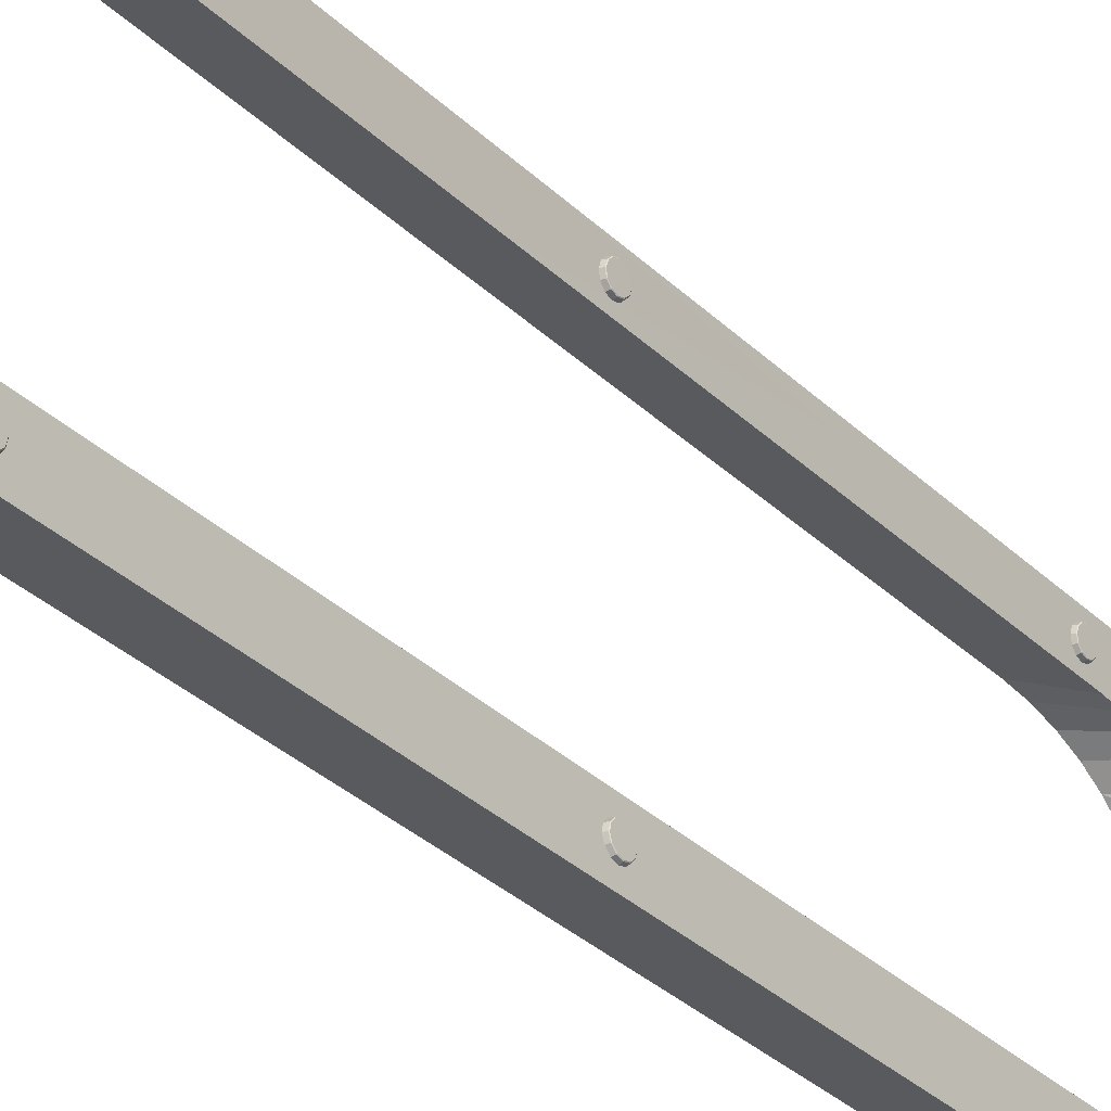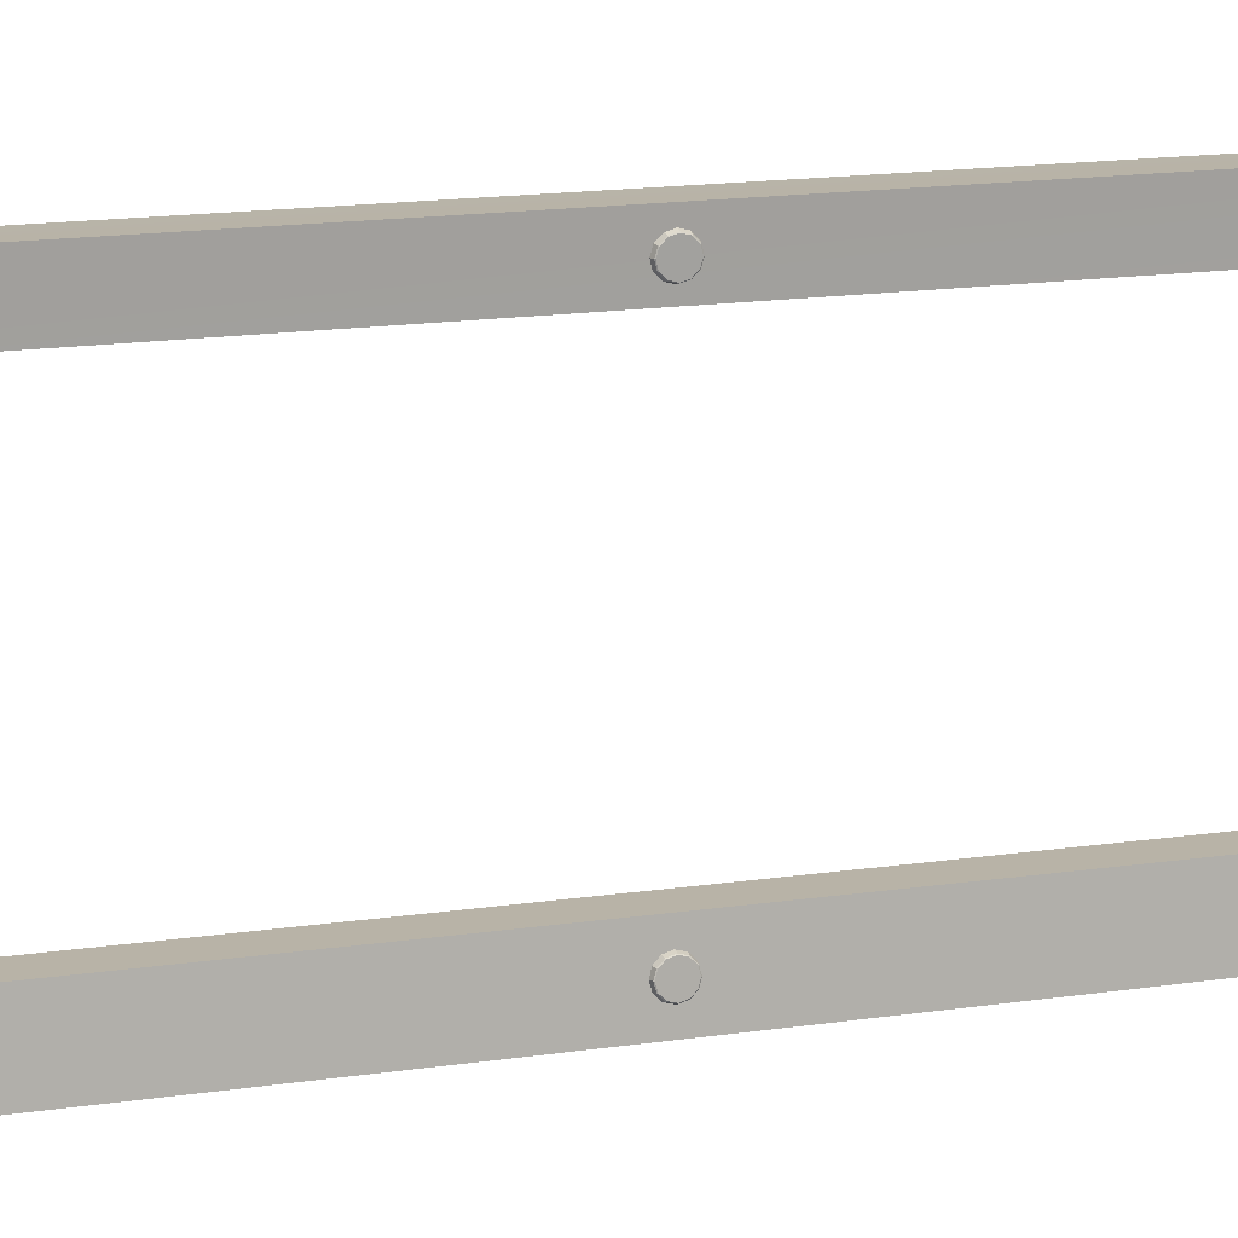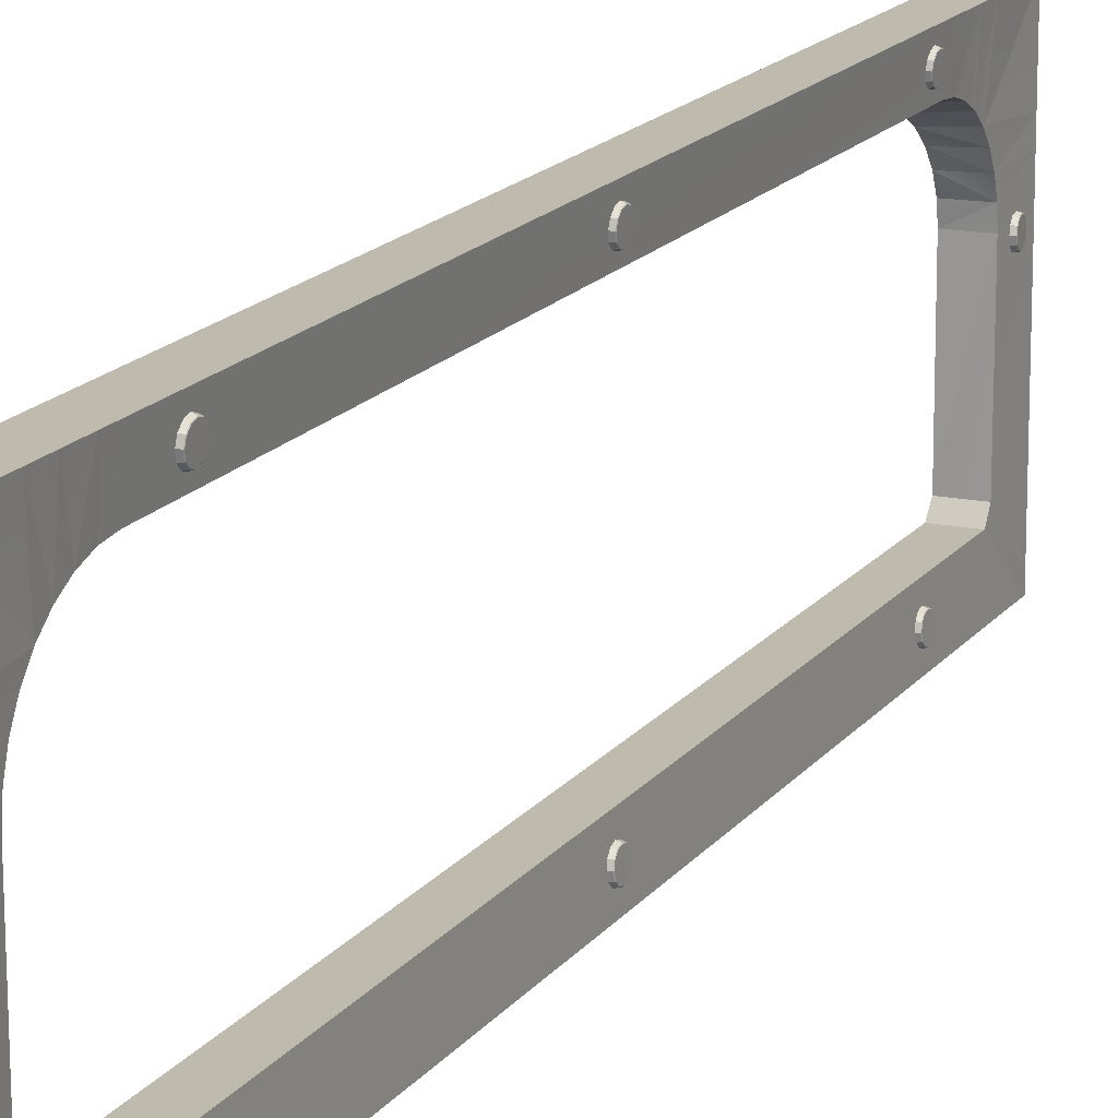
<metadata>
{"format":"obj","ext":"obj","renderer":"f3d","projection":"perspective","resolution":1024,"background":"white","views":[{"elev":-31.5,"azim":36.5,"up":"+Y"},{"elev":13.1,"azim":69.4,"up":"+Y"},{"elev":15.8,"azim":23.4,"up":"+Y"}]}
</metadata>
<code>
o Sphere.003_Sphere.000
v 0.08234 -0.3269 0.03431
v 0.09104 -0.3269 0.03631
v 0.09128 -0.3398 0.03975
v 0.08261 -0.3411 0.0381
v 0.09201 -0.3269 0.03753
v 0.09223 -0.3392 0.0408
v 0.09286 -0.3481 0.04973
v 0.09194 -0.3492 0.04915
v 0.08333 -0.3515 0.04845
v 0.09371 -0.3514 0.06194
v 0.09284 -0.3527 0.062
v 0.08432 -0.3553 0.06259
v 0.09374 -0.3492 0.07484
v 0.08531 -0.3515 0.07673
v 0.09456 -0.3481 0.07414
v 0.0944 -0.3398 0.08424
v 0.08603 -0.3411 0.08708
v 0.09519 -0.3392 0.08307
v 0.09542 -0.3269 0.08634
v 0.09464 -0.3269 0.08768
v 0.0863 -0.3269 0.09087
v 0.09519 -0.3147 0.08307
v 0.0944 -0.314 0.08424
v 0.08603 -0.3127 0.08708
v 0.09374 -0.3046 0.07484
v 0.08531 -0.3024 0.07673
v 0.09456 -0.3057 0.07414
v 0.09284 -0.3012 0.062
v 0.08432 -0.2986 0.06259
v 0.09371 -0.3025 0.06194
v 0.09286 -0.3057 0.04973
v 0.09194 -0.3046 0.04915
v 0.08333 -0.3024 0.04845
v 0.09223 -0.3147 0.0408
v 0.09128 -0.314 0.03975
v 0.08261 -0.3127 0.0381
v 0.08432 -0.05248 2.371
v 0.09285 -0.053 2.373
v 0.09208 -0.06585 2.377
v 0.08347 -0.06663 2.374
v 0.09372 -0.05305 2.374
v 0.09299 -0.06526 2.378
v 0.09245 -0.0742 2.387
v 0.09151 -0.07526 2.386
v 0.08285 -0.07699 2.385
v 0.09225 -0.07747 2.399
v 0.0913 -0.0787 2.399
v 0.08262 -0.08078 2.399
v 0.09151 -0.07526 2.412
v 0.08285 -0.07699 2.413
v 0.09245 -0.0742 2.411
v 0.09208 -0.06585 2.421
v 0.08347 -0.06663 2.423
v 0.09299 -0.06526 2.42
v 0.09372 -0.05305 2.423
v 0.09285 -0.053 2.425
v 0.08432 -0.05248 2.427
v 0.09446 -0.04084 2.42
v 0.09362 -0.04015 2.421
v 0.08517 -0.03834 2.423
v 0.09419 -0.03074 2.412
v 0.0858 -0.02798 2.413
v 0.09499 -0.0319 2.411
v 0.0944 -0.02729 2.399
v 0.08603 -0.02419 2.399
v 0.09519 -0.02863 2.399
v 0.09499 -0.0319 2.387
v 0.09419 -0.03074 2.386
v 0.0858 -0.02798 2.385
v 0.09446 -0.04084 2.378
v 0.09362 -0.04015 2.377
v 0.08517 -0.03834 2.374
v 0.08432 -0.05248 1.371
v 0.09285 -0.053 1.374
v 0.09208 -0.06585 1.377
v 0.08347 -0.06663 1.375
v 0.09372 -0.05305 1.375
v 0.09299 -0.06526 1.379
v 0.09245 -0.0742 1.387
v 0.09151 -0.07526 1.387
v 0.08285 -0.07699 1.386
v 0.09225 -0.07747 1.4
v 0.0913 -0.0787 1.4
v 0.08262 -0.08078 1.4
v 0.09151 -0.07526 1.413
v 0.08285 -0.07699 1.414
v 0.09245 -0.0742 1.412
v 0.09208 -0.06585 1.422
v 0.08347 -0.06663 1.424
v 0.09299 -0.06526 1.421
v 0.09372 -0.05305 1.424
v 0.09285 -0.053 1.425
v 0.08432 -0.05248 1.428
v 0.09446 -0.04084 1.421
v 0.09362 -0.04015 1.422
v 0.08517 -0.03834 1.424
v 0.09419 -0.03074 1.413
v 0.0858 -0.02798 1.414
v 0.09499 -0.0319 1.412
v 0.0944 -0.02729 1.4
v 0.08603 -0.02419 1.4
v 0.09519 -0.02863 1.4
v 0.09499 -0.0319 1.387
v 0.09419 -0.03074 1.387
v 0.0858 -0.02798 1.386
v 0.09446 -0.04084 1.379
v 0.09362 -0.04015 1.377
v 0.08517 -0.03834 1.375
v 0.08432 -0.05248 0.3707
v 0.09285 -0.053 0.3733
v 0.09208 -0.06585 0.3767
v 0.08347 -0.06663 0.3745
v 0.09372 -0.05305 0.3746
v 0.09299 -0.06526 0.3778
v 0.09245 -0.0742 0.3868
v 0.09151 -0.07526 0.3861
v 0.08285 -0.07699 0.3848
v 0.09225 -0.07747 0.399
v 0.0913 -0.0787 0.399
v 0.08262 -0.08078 0.399
v 0.09151 -0.07526 0.4119
v 0.08285 -0.07699 0.4132
v 0.09245 -0.0742 0.4113
v 0.09208 -0.06585 0.4213
v 0.08347 -0.06663 0.4236
v 0.09299 -0.06526 0.4202
v 0.09372 -0.05305 0.4235
v 0.09285 -0.053 0.4248
v 0.08432 -0.05248 0.4274
v 0.09446 -0.04084 0.4202
v 0.09362 -0.04015 0.4213
v 0.08517 -0.03834 0.4236
v 0.09419 -0.03074 0.4119
v 0.0858 -0.02798 0.4132
v 0.09499 -0.0319 0.4113
v 0.0944 -0.02729 0.399
v 0.08603 -0.02419 0.399
v 0.09519 -0.02863 0.399
v 0.09499 -0.0319 0.3868
v 0.09419 -0.03074 0.3861
v 0.0858 -0.02798 0.3848
v 0.09446 -0.04084 0.3778
v 0.09362 -0.04015 0.3767
v 0.08517 -0.03834 0.3745
v 0.08433 -0.7718 2.371
v 0.09287 -0.7715 2.373
v 0.09334 -0.7844 2.377
v 0.08485 -0.786 2.374
v 0.09374 -0.7715 2.374
v 0.09419 -0.7837 2.378
v 0.09452 -0.7927 2.387
v 0.09369 -0.7938 2.386
v 0.08523 -0.7964 2.385
v 0.09464 -0.7959 2.399
v 0.09381 -0.7973 2.399
v 0.08537 -0.8002 2.399
v 0.09369 -0.7938 2.412
v 0.08523 -0.7964 2.413
v 0.09452 -0.7927 2.411
v 0.09334 -0.7844 2.421
v 0.08485 -0.786 2.423
v 0.09419 -0.7837 2.42
v 0.09374 -0.7715 2.423
v 0.09287 -0.7715 2.425
v 0.08433 -0.7718 2.427
v 0.09329 -0.7593 2.42
v 0.09239 -0.7587 2.421
v 0.08381 -0.7577 2.423
v 0.09204 -0.7492 2.412
v 0.08342 -0.7473 2.413
v 0.09296 -0.7503 2.411
v 0.09192 -0.7458 2.399
v 0.08328 -0.7435 2.399
v 0.09284 -0.747 2.399
v 0.09296 -0.7503 2.387
v 0.09204 -0.7492 2.386
v 0.08342 -0.7473 2.385
v 0.09329 -0.7593 2.378
v 0.09239 -0.7587 2.377
v 0.08381 -0.7577 2.374
v 0.08433 -0.7718 1.371
v 0.09287 -0.7715 1.374
v 0.09334 -0.7844 1.377
v 0.08485 -0.786 1.375
v 0.09374 -0.7715 1.375
v 0.09419 -0.7837 1.379
v 0.09452 -0.7927 1.387
v 0.09369 -0.7938 1.387
v 0.08523 -0.7964 1.386
v 0.09464 -0.7959 1.4
v 0.09381 -0.7973 1.4
v 0.08537 -0.8002 1.4
v 0.09369 -0.7938 1.413
v 0.08523 -0.7964 1.414
v 0.09452 -0.7927 1.412
v 0.09334 -0.7844 1.422
v 0.08485 -0.786 1.424
v 0.09419 -0.7837 1.421
v 0.09374 -0.7715 1.424
v 0.09287 -0.7715 1.425
v 0.08433 -0.7718 1.428
v 0.09329 -0.7593 1.421
v 0.09239 -0.7587 1.422
v 0.08381 -0.7577 1.424
v 0.09204 -0.7492 1.413
v 0.08342 -0.7473 1.414
v 0.09296 -0.7503 1.412
v 0.09192 -0.7458 1.4
v 0.08328 -0.7435 1.4
v 0.09284 -0.747 1.4
v 0.09296 -0.7503 1.387
v 0.09204 -0.7492 1.387
v 0.08342 -0.7473 1.386
v 0.09329 -0.7593 1.379
v 0.09239 -0.7587 1.377
v 0.08381 -0.7577 1.375
v 0.08433 -0.7718 0.3707
v 0.09287 -0.7715 0.3733
v 0.09334 -0.7844 0.3767
v 0.08485 -0.786 0.3745
v 0.09374 -0.7715 0.3746
v 0.09419 -0.7837 0.3778
v 0.09452 -0.7927 0.3868
v 0.09369 -0.7938 0.3861
v 0.08523 -0.7964 0.3848
v 0.09464 -0.7959 0.399
v 0.09381 -0.7973 0.399
v 0.08537 -0.8002 0.399
v 0.09369 -0.7938 0.4119
v 0.08523 -0.7964 0.4132
v 0.09452 -0.7927 0.4113
v 0.09334 -0.7844 0.4213
v 0.08485 -0.786 0.4236
v 0.09419 -0.7837 0.4202
v 0.09374 -0.7715 0.4235
v 0.09287 -0.7715 0.4248
v 0.08433 -0.7718 0.4274
v 0.09329 -0.7593 0.4202
v 0.09239 -0.7587 0.4213
v 0.08381 -0.7577 0.4236
v 0.09204 -0.7492 0.4119
v 0.08342 -0.7473 0.4132
v 0.09296 -0.7503 0.4113
v 0.09192 -0.7458 0.399
v 0.08328 -0.7435 0.399
v 0.09284 -0.747 0.399
v 0.09296 -0.7503 0.3868
v 0.09204 -0.7492 0.3861
v 0.08342 -0.7473 0.3848
v 0.09329 -0.7593 0.3778
v 0.09239 -0.7587 0.3767
v 0.08381 -0.7577 0.3745
v 0.0863 -0.3269 2.785
v 0.09464 -0.3269 2.788
v 0.0944 -0.3398 2.791
v 0.08603 -0.3411 2.789
v 0.09542 -0.3269 2.789
v 0.09519 -0.3392 2.793
v 0.09456 -0.3481 2.802
v 0.09374 -0.3492 2.801
v 0.08531 -0.3515 2.799
v 0.09371 -0.3514 2.814
v 0.09284 -0.3527 2.814
v 0.08432 -0.3553 2.813
v 0.09194 -0.3492 2.827
v 0.08333 -0.3515 2.827
v 0.09286 -0.3481 2.826
v 0.09128 -0.3398 2.836
v 0.08261 -0.3411 2.838
v 0.09223 -0.3392 2.835
v 0.09201 -0.3269 2.838
v 0.09104 -0.3269 2.839
v 0.08234 -0.3269 2.841
v 0.09223 -0.3147 2.835
v 0.09128 -0.314 2.836
v 0.08261 -0.3127 2.838
v 0.09194 -0.3046 2.827
v 0.08333 -0.3024 2.827
v 0.09286 -0.3057 2.826
v 0.09284 -0.3012 2.814
v 0.08432 -0.2986 2.813
v 0.09371 -0.3025 2.814
v 0.09456 -0.3057 2.802
v 0.09374 -0.3046 2.801
v 0.08531 -0.3024 2.799
v 0.09519 -0.3147 2.793
v 0.0944 -0.314 2.791
v 0.08603 -0.3127 2.789
f 1 2 3 4
f 2 5 6 3
f 3 6 7 8
f 4 3 8 9
f 8 7 10 11
f 9 8 11 12
f 12 11 13 14
f 11 10 15 13
f 14 13 16 17
f 13 15 18 16
f 16 18 19 20
f 17 16 20 21
f 20 19 22 23
f 21 20 23 24
f 24 23 25 26
f 23 22 27 25
f 26 25 28 29
f 25 27 30 28
f 28 30 31 32
f 29 28 32 33
f 32 31 34 35
f 33 32 35 36
f 36 35 2 1
f 7 6 5 34 31 30 27 22 19 18 15 10
f 35 34 5 2
f 37 38 39 40
f 38 41 42 39
f 39 42 43 44
f 40 39 44 45
f 44 43 46 47
f 45 44 47 48
f 48 47 49 50
f 47 46 51 49
f 50 49 52 53
f 49 51 54 52
f 52 54 55 56
f 53 52 56 57
f 56 55 58 59
f 57 56 59 60
f 60 59 61 62
f 59 58 63 61
f 62 61 64 65
f 61 63 66 64
f 64 66 67 68
f 65 64 68 69
f 68 67 70 71
f 69 68 71 72
f 72 71 38 37
f 43 42 41 70 67 66 63 58 55 54 51 46
f 71 70 41 38
f 73 74 75 76
f 74 77 78 75
f 75 78 79 80
f 76 75 80 81
f 80 79 82 83
f 81 80 83 84
f 84 83 85 86
f 83 82 87 85
f 86 85 88 89
f 85 87 90 88
f 88 90 91 92
f 89 88 92 93
f 92 91 94 95
f 93 92 95 96
f 96 95 97 98
f 95 94 99 97
f 98 97 100 101
f 97 99 102 100
f 100 102 103 104
f 101 100 104 105
f 104 103 106 107
f 105 104 107 108
f 108 107 74 73
f 79 78 77 106 103 102 99 94 91 90 87 82
f 107 106 77 74
f 109 110 111 112
f 110 113 114 111
f 111 114 115 116
f 112 111 116 117
f 116 115 118 119
f 117 116 119 120
f 120 119 121 122
f 119 118 123 121
f 122 121 124 125
f 121 123 126 124
f 124 126 127 128
f 125 124 128 129
f 128 127 130 131
f 129 128 131 132
f 132 131 133 134
f 131 130 135 133
f 134 133 136 137
f 133 135 138 136
f 136 138 139 140
f 137 136 140 141
f 140 139 142 143
f 141 140 143 144
f 144 143 110 109
f 115 114 113 142 139 138 135 130 127 126 123 118
f 143 142 113 110
f 145 146 147 148
f 146 149 150 147
f 147 150 151 152
f 148 147 152 153
f 152 151 154 155
f 153 152 155 156
f 156 155 157 158
f 155 154 159 157
f 158 157 160 161
f 157 159 162 160
f 160 162 163 164
f 161 160 164 165
f 164 163 166 167
f 165 164 167 168
f 168 167 169 170
f 167 166 171 169
f 170 169 172 173
f 169 171 174 172
f 172 174 175 176
f 173 172 176 177
f 176 175 178 179
f 177 176 179 180
f 180 179 146 145
f 151 150 149 178 175 174 171 166 163 162 159 154
f 179 178 149 146
f 181 182 183 184
f 182 185 186 183
f 183 186 187 188
f 184 183 188 189
f 188 187 190 191
f 189 188 191 192
f 192 191 193 194
f 191 190 195 193
f 194 193 196 197
f 193 195 198 196
f 196 198 199 200
f 197 196 200 201
f 200 199 202 203
f 201 200 203 204
f 204 203 205 206
f 203 202 207 205
f 206 205 208 209
f 205 207 210 208
f 208 210 211 212
f 209 208 212 213
f 212 211 214 215
f 213 212 215 216
f 216 215 182 181
f 187 186 185 214 211 210 207 202 199 198 195 190
f 215 214 185 182
f 217 218 219 220
f 218 221 222 219
f 219 222 223 224
f 220 219 224 225
f 224 223 226 227
f 225 224 227 228
f 228 227 229 230
f 227 226 231 229
f 230 229 232 233
f 229 231 234 232
f 232 234 235 236
f 233 232 236 237
f 236 235 238 239
f 237 236 239 240
f 240 239 241 242
f 239 238 243 241
f 242 241 244 245
f 241 243 246 244
f 244 246 247 248
f 245 244 248 249
f 248 247 250 251
f 249 248 251 252
f 252 251 218 217
f 223 222 221 250 247 246 243 238 235 234 231 226
f 251 250 221 218
f 253 254 255 256
f 254 257 258 255
f 255 258 259 260
f 256 255 260 261
f 260 259 262 263
f 261 260 263 264
f 264 263 265 266
f 263 262 267 265
f 266 265 268 269
f 265 267 270 268
f 268 270 271 272
f 269 268 272 273
f 272 271 274 275
f 273 272 275 276
f 276 275 277 278
f 275 274 279 277
f 278 277 280 281
f 277 279 282 280
f 280 282 283 284
f 281 280 284 285
f 284 283 286 287
f 285 284 287 288
f 288 287 254 253
f 259 258 257 286 283 282 279 274 271 270 267 262
f 287 286 257 254
o Gateroomlandingoffshootlong_Circle_42_GateroomlandingCoverLarge
v 0.001456 -0.1025 2.42
v 0.08222 -0.1025 2.525
v 0.001456 -0.1066 2.484
v 0.08222 -0.1066 2.57
v 0.08223 -0.1977 0.164
v 0.001456 -0.1653 0.2256
v 0.001456 -0.1977 0.1847
v 0.08223 -0.1653 0.1917
v 0.08223 -0.7066 0.1516
v -0.000333 -0.7066 2.726
v 0.08222 -0.7066 2.726
v -0.000333 -0.7066 0.1516
v 0.001456 -0.1188 2.546
v 0.08222 -0.1188 2.613
v 0.08223 -0.2348 0.1435
v 0.001456 -0.2348 0.1543
v 0.001456 -0.675 2.749
v 0.08222 -0.675 2.749
v 0.001456 -0.1386 2.602
v 0.08222 -0.1386 2.652
v 0.08223 -0.275 0.1308
v 0.001456 -0.275 0.1356
v 0.08222 -0.3167 2.754
v 0.001456 -0.3167 2.749
v 0.001456 -0.1653 2.652
v 0.08222 -0.1653 2.687
v 0.001456 -0.3167 0.1292
v 0.08223 -0.3167 0.1266
v 0.001456 -0.1066 0.394
v 0.08223 -0.1066 0.3055
v 0.08223 -0.1025 0.3488
v 0.001456 -0.1025 0.4582
v 0.08222 -0.1977 2.715
v 0.001456 -0.1977 2.693
v 0.08223 -0.675 0.1292
v 0.001456 -0.675 0.1292
v 0.001456 -0.1188 0.3323
v 0.08223 -0.1188 0.2638
v 0.08222 -0.2348 2.736
v 0.001456 -0.2348 2.724
v 0.001456 -0.1386 0.2754
v 0.08223 -0.1386 0.2253
v 0.08222 -0.275 2.749
v 0.001456 -0.275 2.742
v 0.08923 -0.8355 -0.000564
v 0.08923 -0.8355 2.879
v -0.001795 -0.8355 2.879
v -0.001795 -0.8355 -0.000564
v -0.02756 -0.7625 2.806
v -0.001795 -0.7914 2.879
v -0.001795 -0.6805 2.806
v -0.001795 -0.6805 0.07235
v -0.001795 -0.7914 -0.000564
v -0.02756 -0.7625 0.07235
v 0.08923 -0.7914 2.879
v 0.08923 -0.3441 2.879
v 0.08923 -0.2858 2.879
v 0.08923 -0.2298 2.879
v 0.08923 -0.1782 2.879
v 0.08923 0.000315 2.879
v 0.08923 0.000315 2.711
v 0.08923 0.000315 2.646
v 0.08923 0.000315 2.576
v 0.08923 0.000315 2.503
v 0.08923 0.000315 0.3753
v 0.08923 0.000315 0.3019
v 0.08923 0.000315 0.2314
v 0.08923 0.000315 0.1665
v 0.08923 0.000315 -0.000564
v 0.08923 -0.1782 -0.000564
v 0.08923 -0.2298 -0.000564
v 0.08923 -0.2858 -0.000564
v 0.08923 -0.3441 -0.000564
v 0.08923 -0.7914 -0.000564
v -0.001795 -0.3441 -0.000564
v -0.001795 -0.2858 -0.000564
v -0.001795 -0.2298 -0.000564
v -0.001795 -0.1782 -0.000564
v -0.001794 0.000315 -0.000564
v -0.001795 0.000315 2.711
v -0.001795 0.000315 2.879
v -0.001795 0.000315 2.646
v -0.001795 0.000315 2.576
v -0.001795 0.000315 2.503
v -0.001794 0.000315 0.3753
v -0.001794 0.000315 0.3019
v -0.001794 0.000315 0.2314
v -0.001794 0.000315 0.1665
v -0.001795 -0.3441 2.879
v -0.001795 -0.3118 2.806
v -0.001795 -0.2858 2.879
v -0.001795 -0.274 2.806
v -0.001795 -0.2298 2.879
v -0.001795 -0.2377 2.806
v -0.001795 -0.2042 2.806
v -0.001795 -0.1782 2.879
v -0.001795 -0.08841 2.806
v -0.001795 -0.08841 2.652
v -0.001795 -0.08841 2.593
v -0.001795 -0.08841 2.528
v -0.001795 -0.08841 2.461
v -0.001794 -0.08841 0.4168
v -0.001794 -0.08841 0.3496
v -0.001794 -0.08841 0.285
v -0.001794 -0.08841 0.2254
v -0.001794 -0.08841 0.07235
v -0.001795 -0.2042 0.07235
v -0.001795 -0.2377 0.07235
v -0.001795 -0.274 0.07235
v -0.001795 -0.3118 0.07235
f 289 290 291
f 292 291 290
f 293 294 295
f 294 293 296
f 297 298 299
f 298 297 300
f 291 292 301
f 302 301 292
f 303 295 304
f 295 303 293
f 299 305 306
f 305 299 298
f 301 302 307
f 308 307 302
f 309 304 310
f 304 309 303
f 311 306 305
f 311 305 312
f 307 308 313
f 314 313 308
f 309 315 316
f 315 309 310
f 317 318 319
f 317 319 320
f 321 322 314
f 322 313 314
f 297 323 324
f 324 300 297
f 325 326 318
f 325 318 317
f 327 328 321
f 321 328 322
f 316 324 323
f 316 315 324
f 329 330 326
f 329 326 325
f 331 332 327
f 327 332 328
f 290 320 319
f 320 290 289
f 330 294 296
f 294 330 329
f 311 312 331
f 331 312 332
f 299 333 297
f 333 299 334
f 333 334 335
f 333 335 336
f 337 338 339
f 338 337 335
f 340 341 342
f 341 336 342
f 336 335 337
f 336 337 342
f 334 299 343
f 299 306 343
f 344 343 306
f 344 306 311
f 311 345 344
f 345 311 331
f 331 346 345
f 346 331 327
f 327 347 346
f 321 347 327
f 314 347 321
f 347 314 348
f 348 314 349
f 308 349 314
f 349 308 350
f 308 302 350
f 350 302 351
f 351 302 292
f 290 351 292
f 351 290 352
f 353 352 290
f 353 290 319
f 319 354 353
f 354 319 318
f 318 355 354
f 355 318 326
f 330 355 326
f 355 330 356
f 296 356 330
f 296 357 356
f 296 358 357
f 358 296 293
f 358 293 303
f 358 303 359
f 359 303 309
f 359 309 360
f 360 309 316
f 360 316 361
f 316 323 361
f 361 323 362
f 297 362 323
f 362 297 333
f 333 336 362
f 362 336 341
f 361 362 341
f 361 341 363
f 361 363 360
f 360 363 364
f 365 360 364
f 360 365 359
f 366 359 365
f 359 366 358
f 367 358 366
f 358 367 357
f 348 368 369
f 348 349 368
f 349 370 368
f 350 370 349
f 350 371 370
f 351 371 350
f 351 372 371
f 352 372 351
f 352 373 372
f 352 353 373
f 354 373 353
f 373 354 374
f 355 374 354
f 374 355 375
f 356 375 355
f 375 356 376
f 357 376 356
f 376 357 367
f 377 339 338
f 339 377 378
f 379 378 377
f 378 379 380
f 381 380 379
f 380 381 382
f 382 381 383
f 384 383 381
f 383 384 385
f 384 369 385
f 368 385 369
f 385 368 386
f 370 386 368
f 386 370 387
f 371 387 370
f 387 371 388
f 372 388 371
f 388 372 389
f 372 390 389
f 372 373 390
f 390 373 391
f 373 374 391
f 391 374 392
f 374 375 392
f 392 375 393
f 375 376 393
f 394 393 376
f 376 367 394
f 366 394 367
f 394 366 395
f 365 395 366
f 395 365 396
f 365 397 396
f 397 365 364
f 364 398 397
f 398 364 363
f 340 398 363
f 363 341 340
f 334 338 335
f 338 334 343
f 344 338 343
f 338 344 377
f 344 379 377
f 379 344 345
f 345 381 379
f 346 381 345
f 346 384 381
f 347 384 346
f 348 384 347
f 384 348 369

</code>
